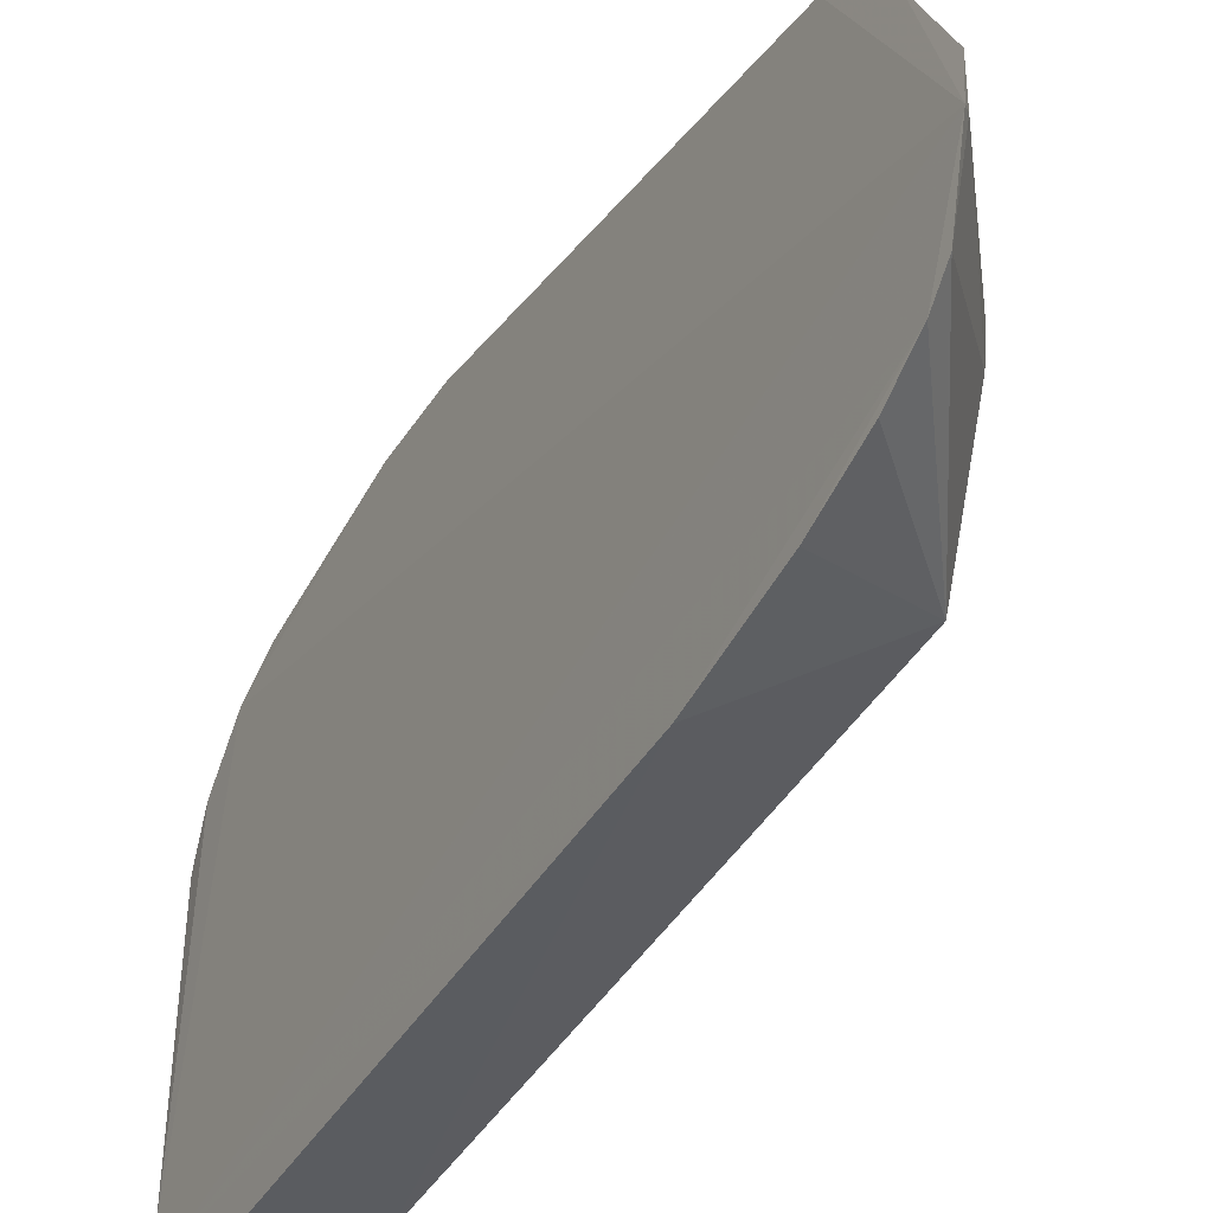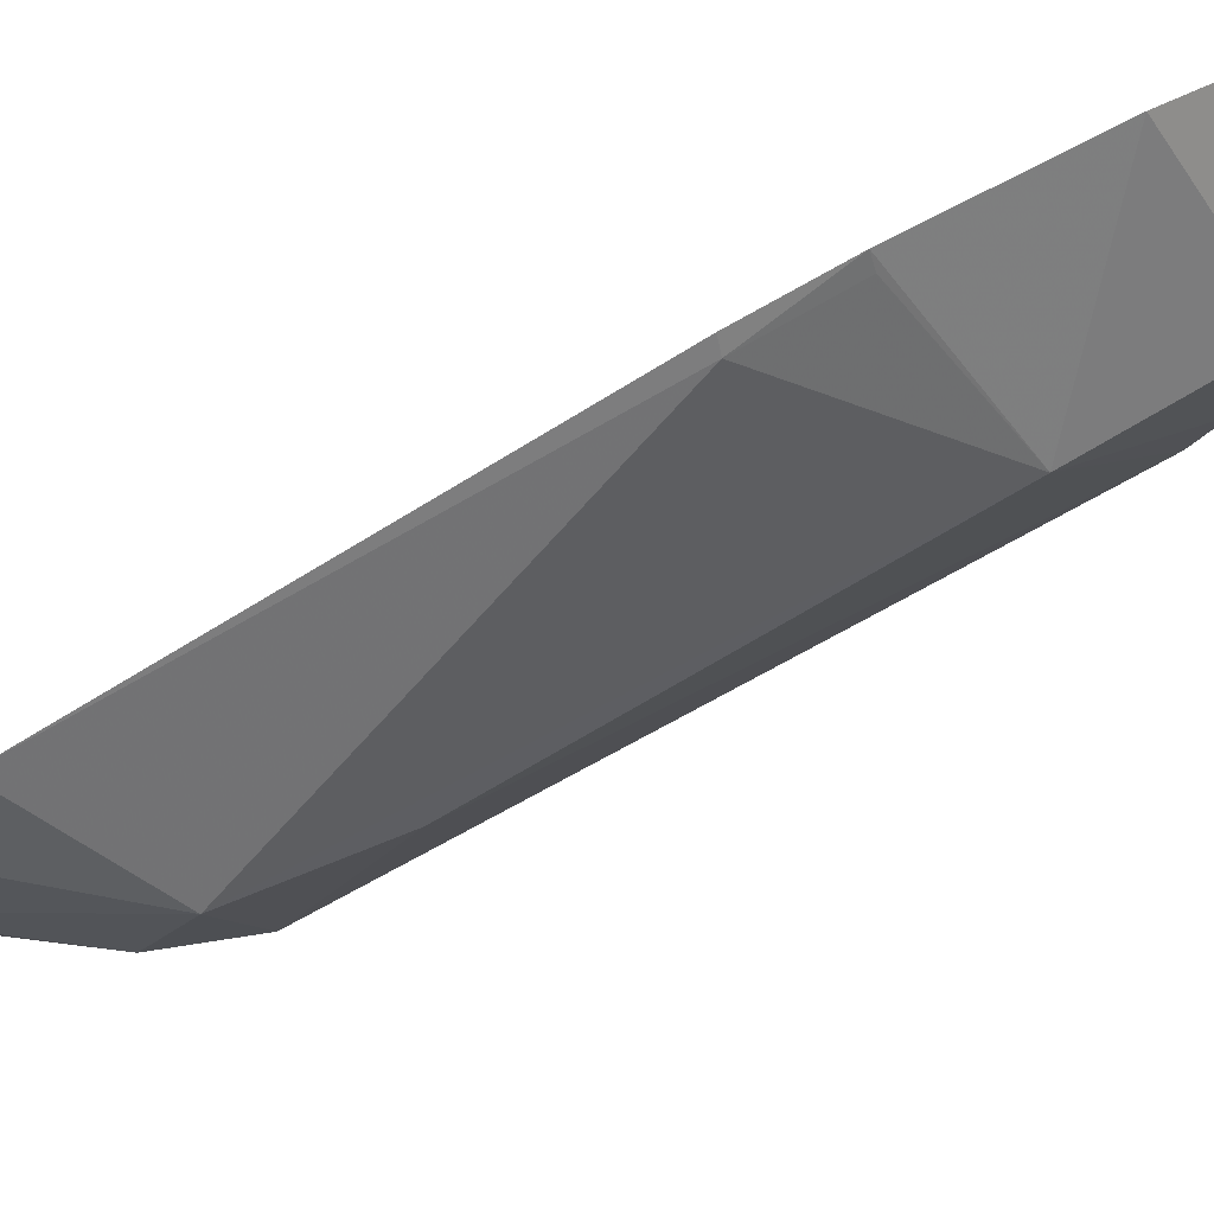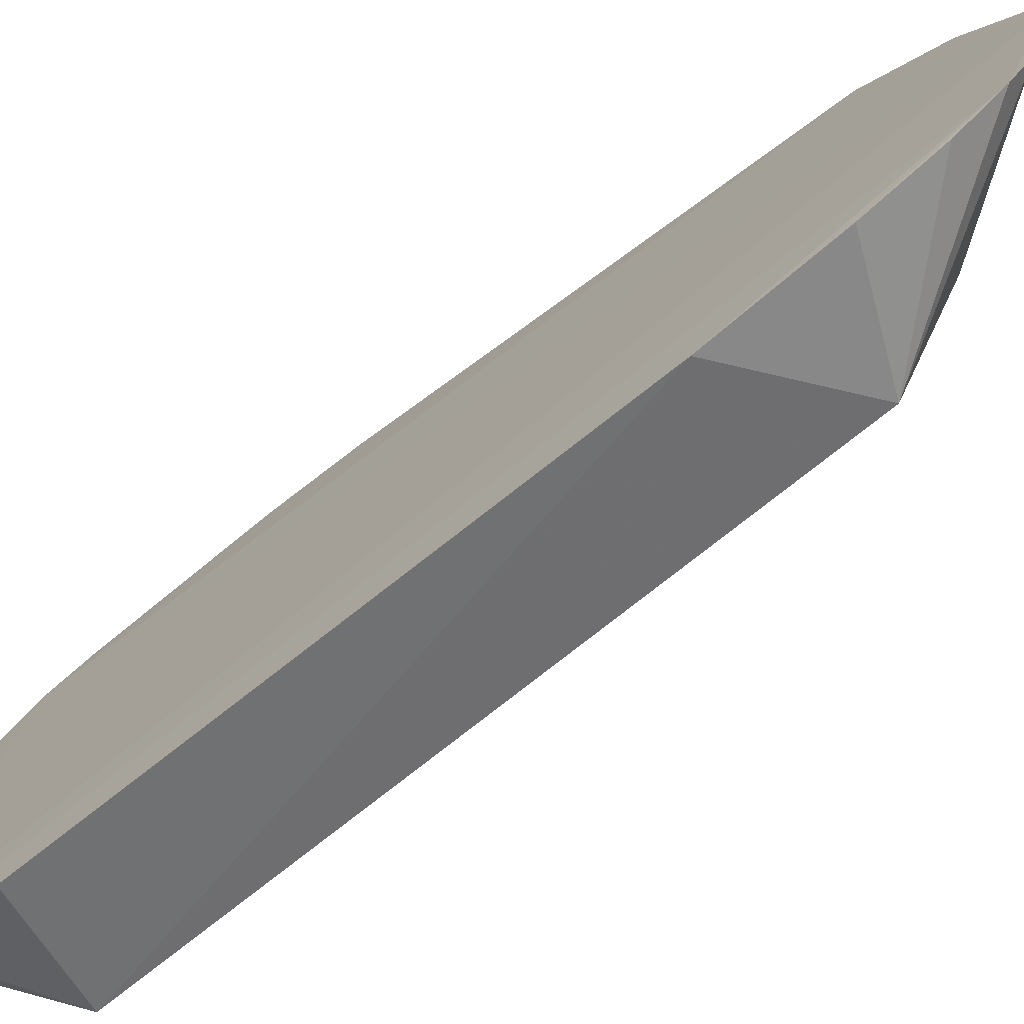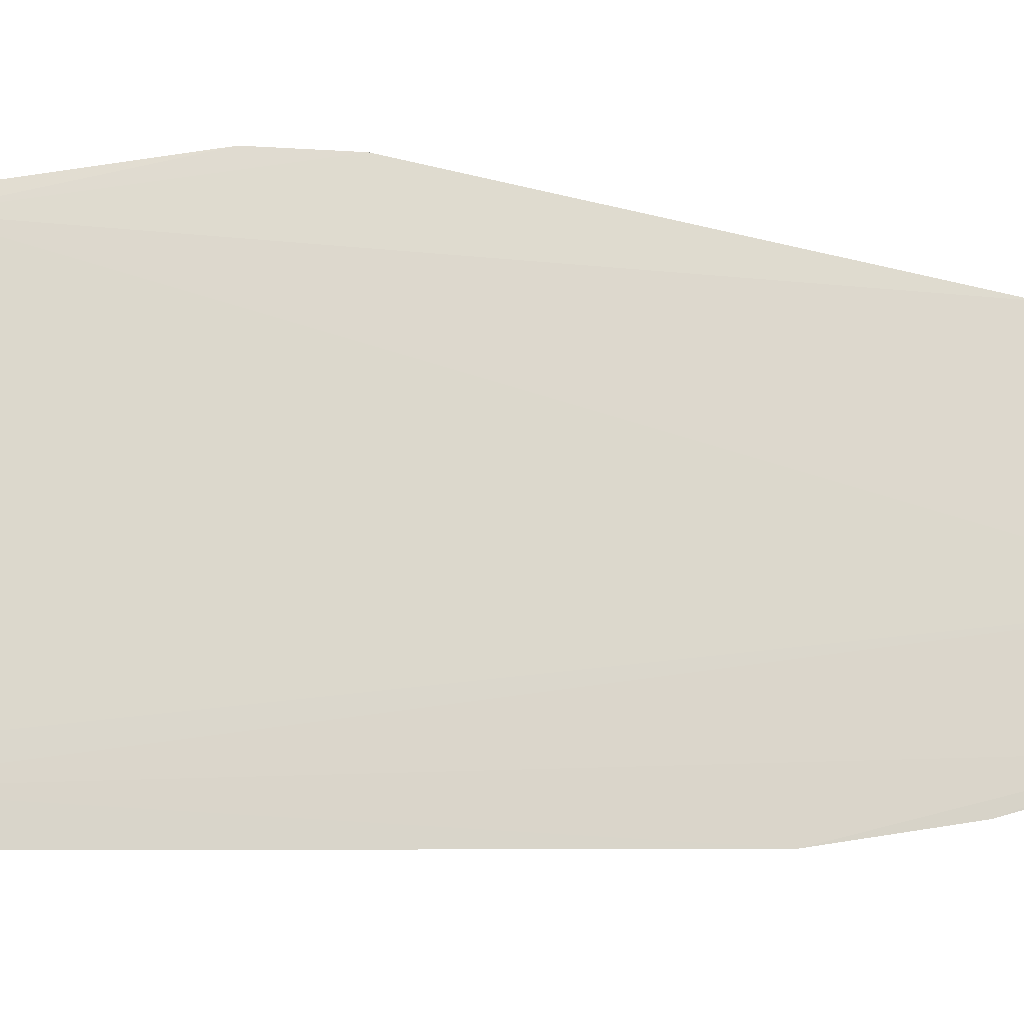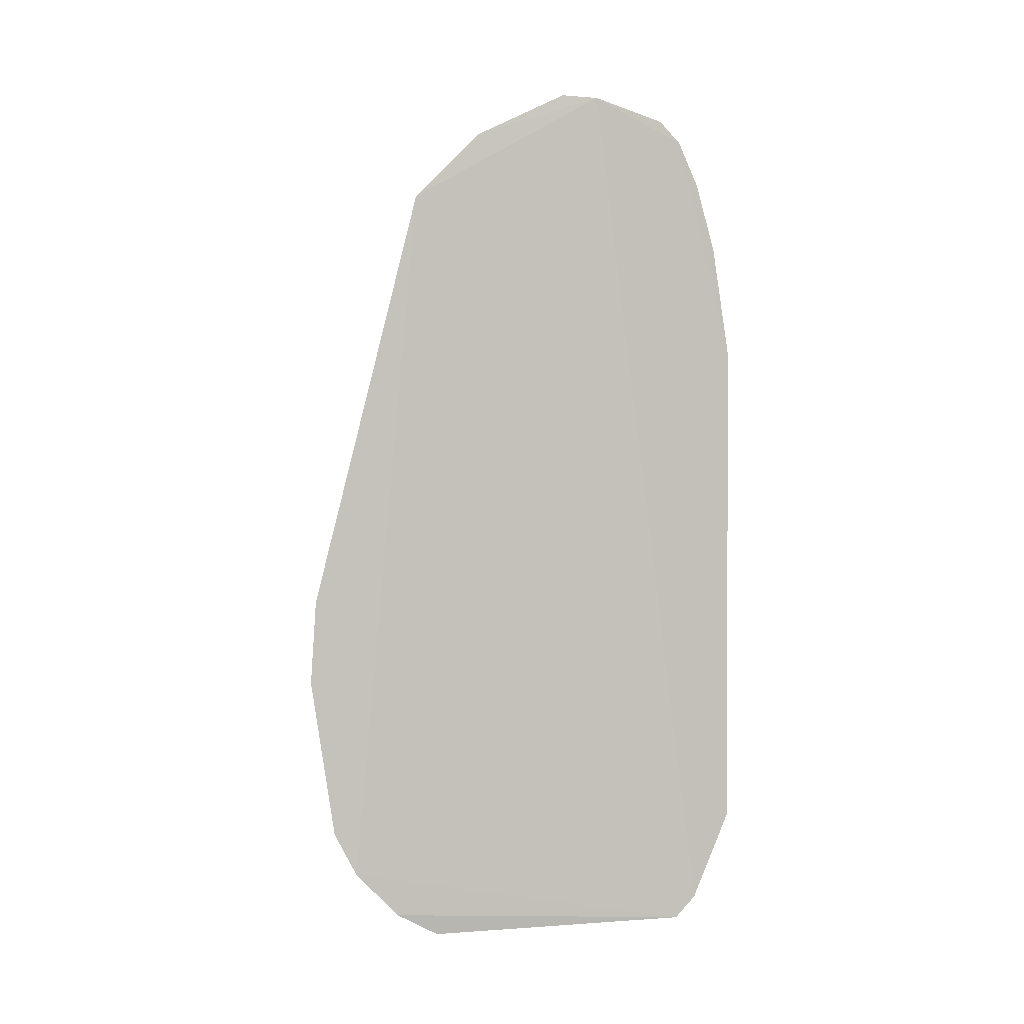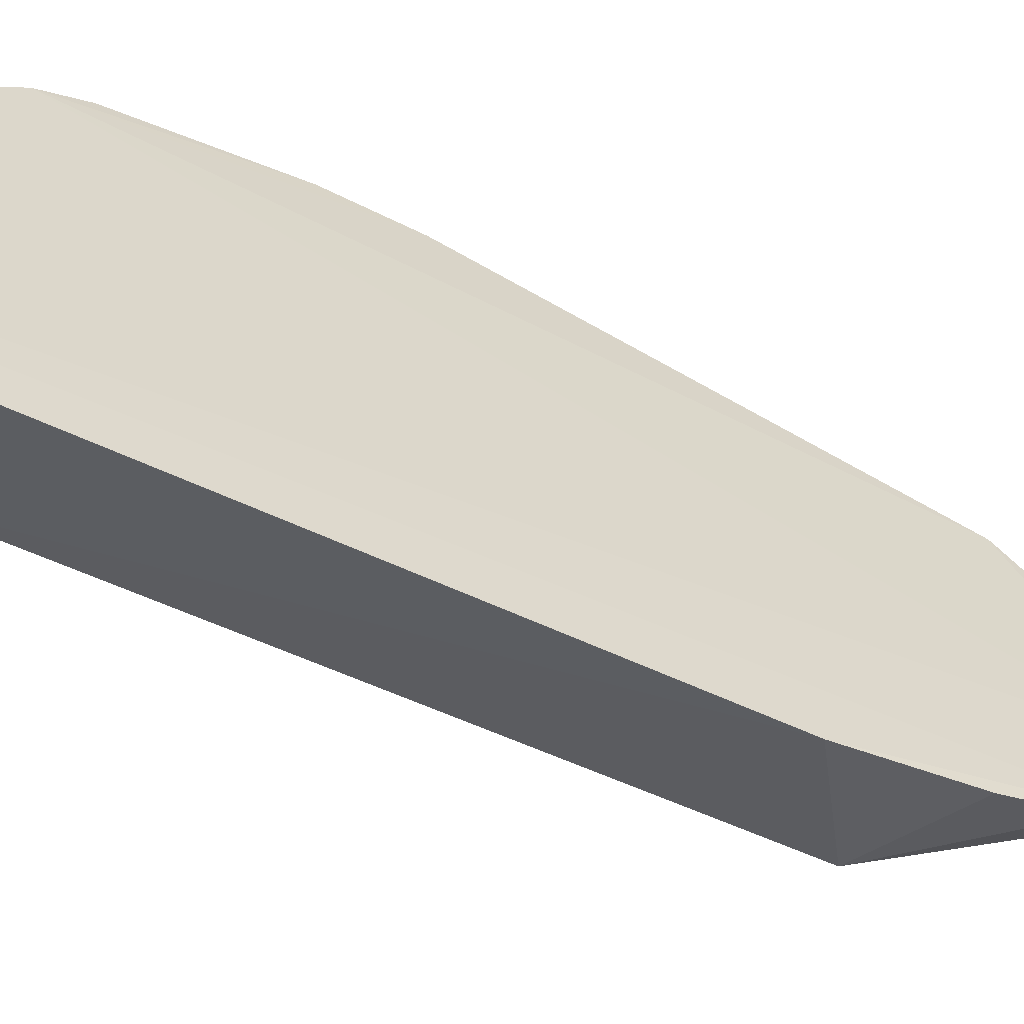
<metadata>
{"format":"obj","ext":"obj","renderer":"f3d","projection":"perspective","resolution":1024,"background":"white","views":[{"elev":-41.5,"azim":151.9,"up":"+Z"},{"elev":79.9,"azim":-118.3,"up":"+Z"},{"elev":-74.8,"azim":128.5,"up":"+Z"},{"elev":-17.7,"azim":91.2,"up":"+Z"},{"elev":1.6,"azim":75.9,"up":"+Y"},{"elev":-60.7,"azim":64.9,"up":"+Z"}]}
</metadata>
<code>
v -0.02048 -0.006603 0.0369
v -0.02021 -0.02738 0.03391
v -0.02036 0.03233 0.01488
v -0.02057 0.0209 0.005141
v -0.02911 -0.01648 0.02713
v -0.02026 -0.03224 0.00822
v -0.02043 0.02421 0.02918
v -0.02046 -0.0127 0.03729
v -0.0283 0.0177 0.007623
v -0.02047 0.02914 0.008049
v -0.02849 -0.02792 0.02451
v -0.02815 0.01937 0.02274
v -0.02033 -0.02425 0.03554
v -0.02125 -0.006428 0.03619
v -0.0204 -0.02426 0.003915
v -0.02029 -0.03066 0.006685
v -0.02048 0.03074 0.009619
v -0.02056 0.02593 0.006557
v -0.02041 -0.03238 0.02762
v -0.0284 -0.0262 0.007605
v -0.02919 0.01034 0.02253
v -0.02049 0.02915 0.02424
v -0.02756 0.02258 0.01704
v -0.02118 -0.01265 0.03646
v -0.02053 0.01249 0.00387
v -0.02847 -0.02787 0.01099
v -0.02024 -0.03067 0.03071
v -0.0271 0.02288 0.0144
v -0.02046 0.03241 0.01759
v -0.02093 0.03174 0.01532
f 6 3 2
f 7 1 2
f 7 2 3
f 8 2 1
f 13 8 5
f 13 2 8
f 13 11 2
f 13 5 11
f 14 8 1
f 14 12 5
f 14 1 7
f 14 7 12
f 16 10 3
f 16 3 6
f 17 10 9
f 17 3 10
f 18 10 4
f 18 4 9
f 18 9 10
f 20 15 16
f 20 16 6
f 21 12 9
f 21 5 12
f 21 20 5
f 21 9 20
f 22 12 7
f 22 7 3
f 23 9 12
f 24 14 5
f 24 5 8
f 24 8 14
f 25 9 4
f 25 4 10
f 25 16 15
f 25 10 16
f 25 20 9
f 25 15 20
f 26 19 11
f 26 6 19
f 26 20 6
f 26 11 5
f 26 5 20
f 27 19 6
f 27 6 2
f 27 2 11
f 27 11 19
f 28 17 9
f 28 9 23
f 29 22 3
f 29 23 12
f 29 12 22
f 30 28 23
f 30 3 17
f 30 17 28
f 30 29 3
f 30 23 29

</code>
